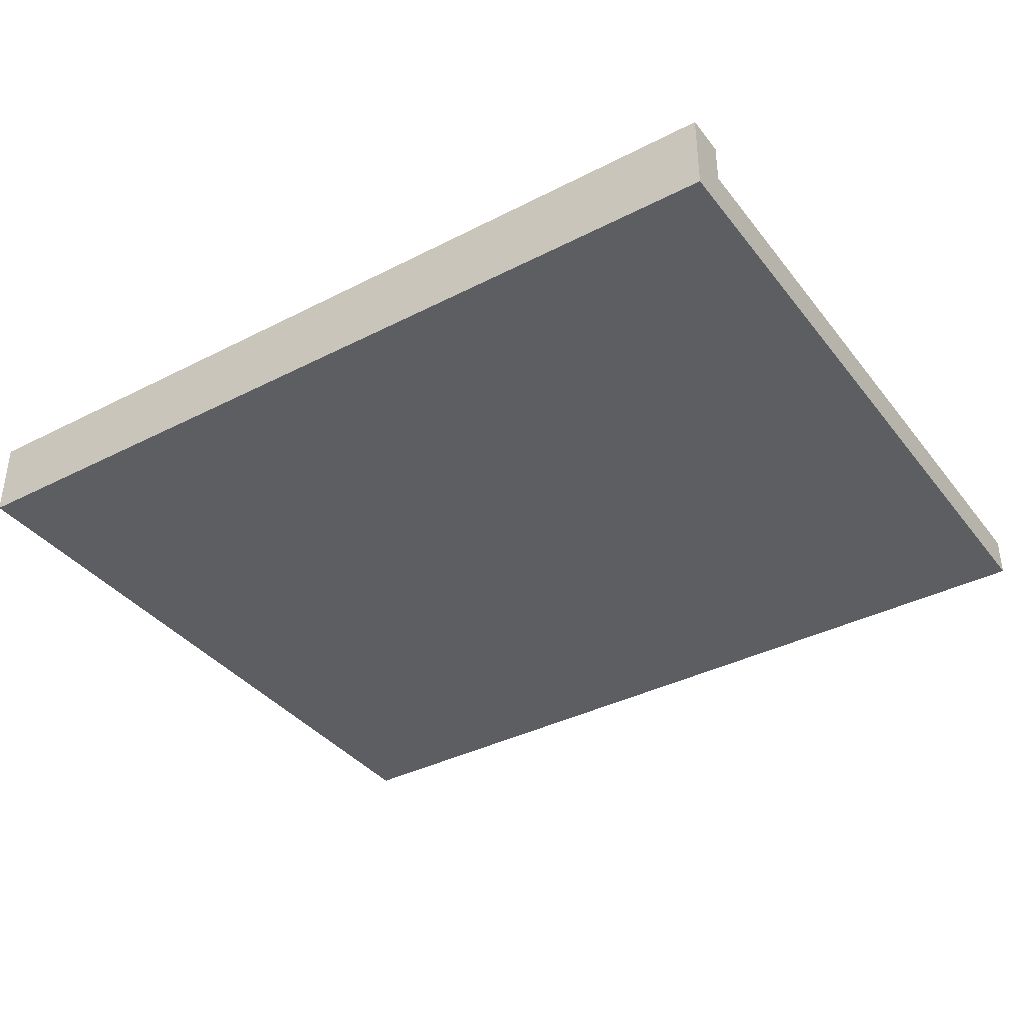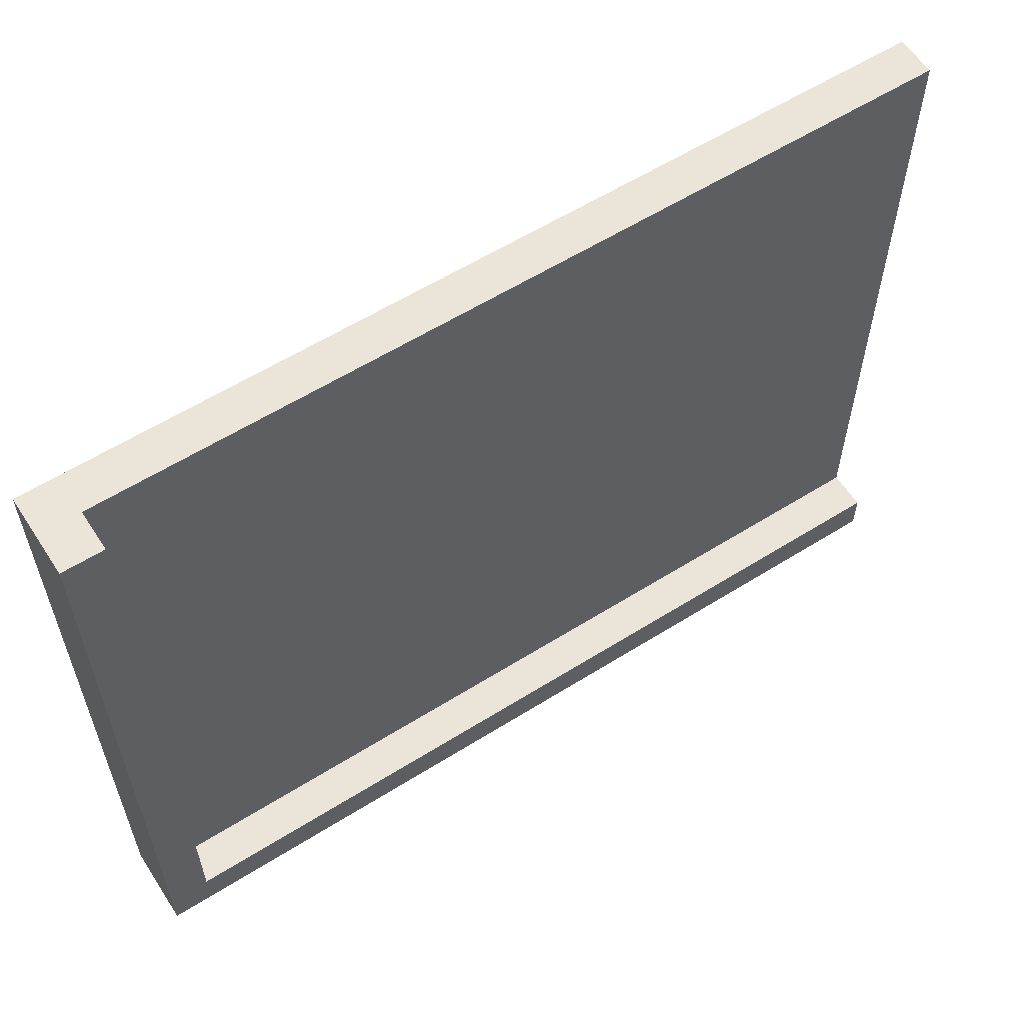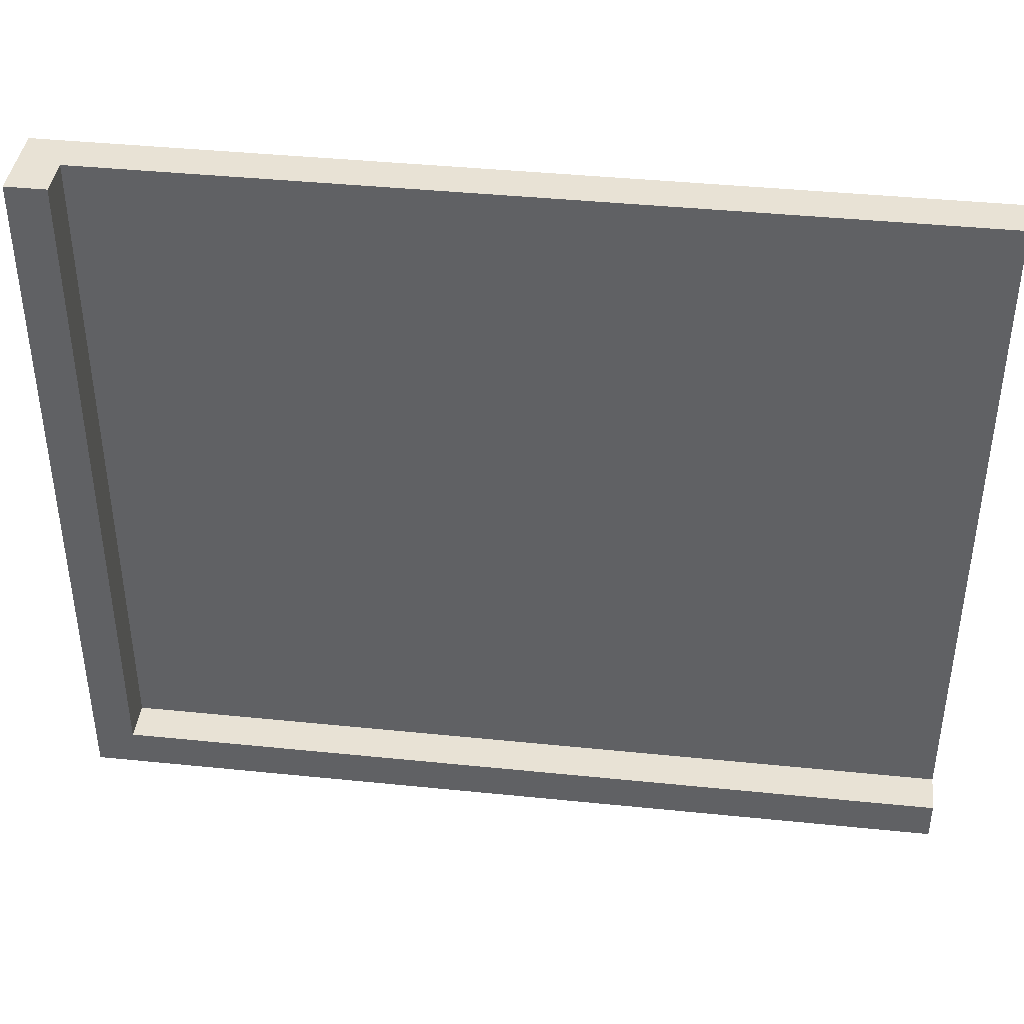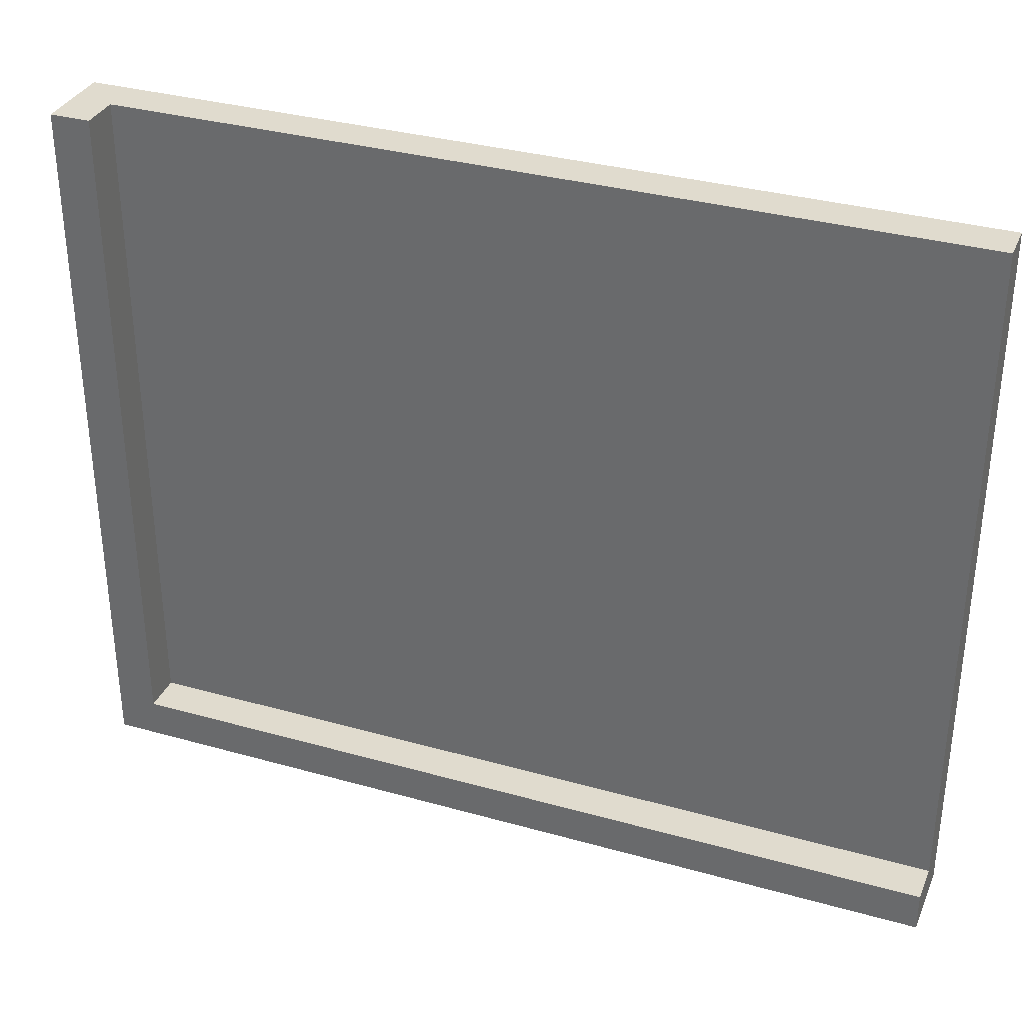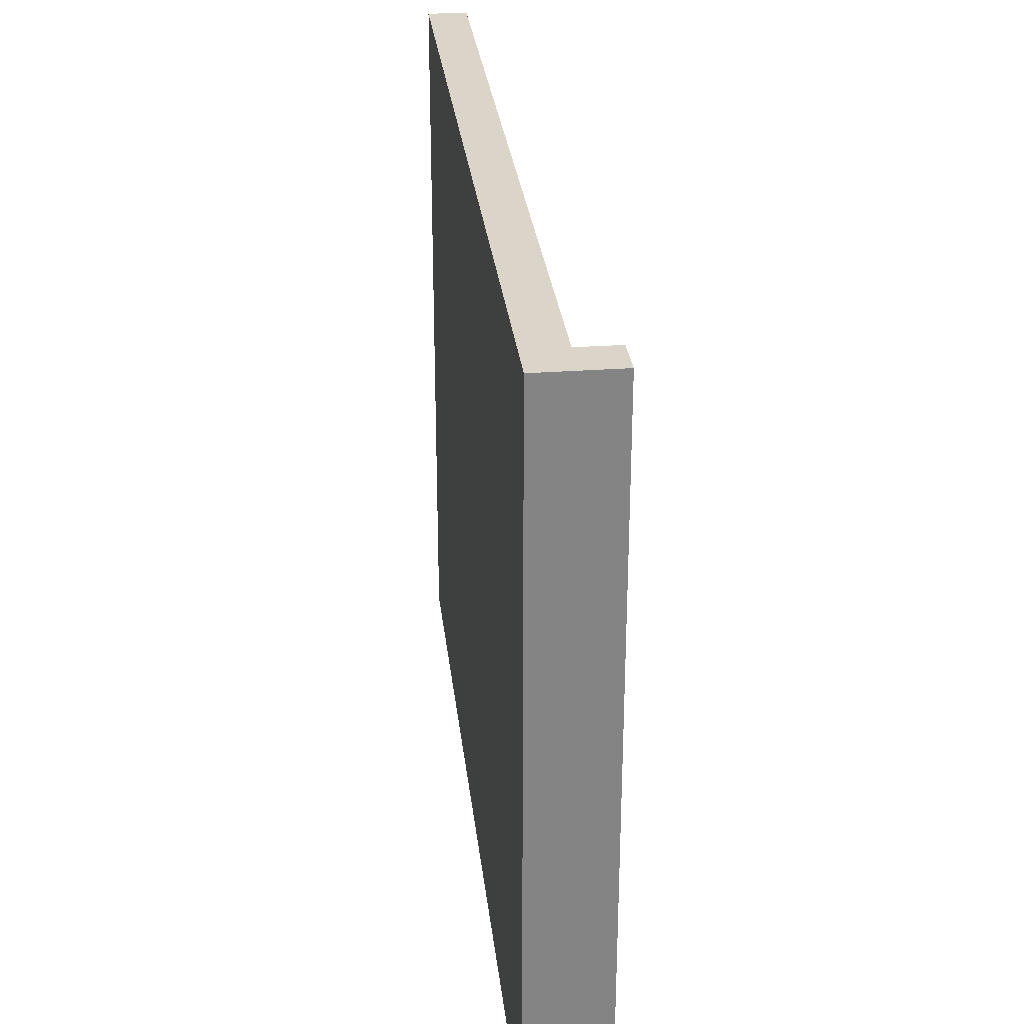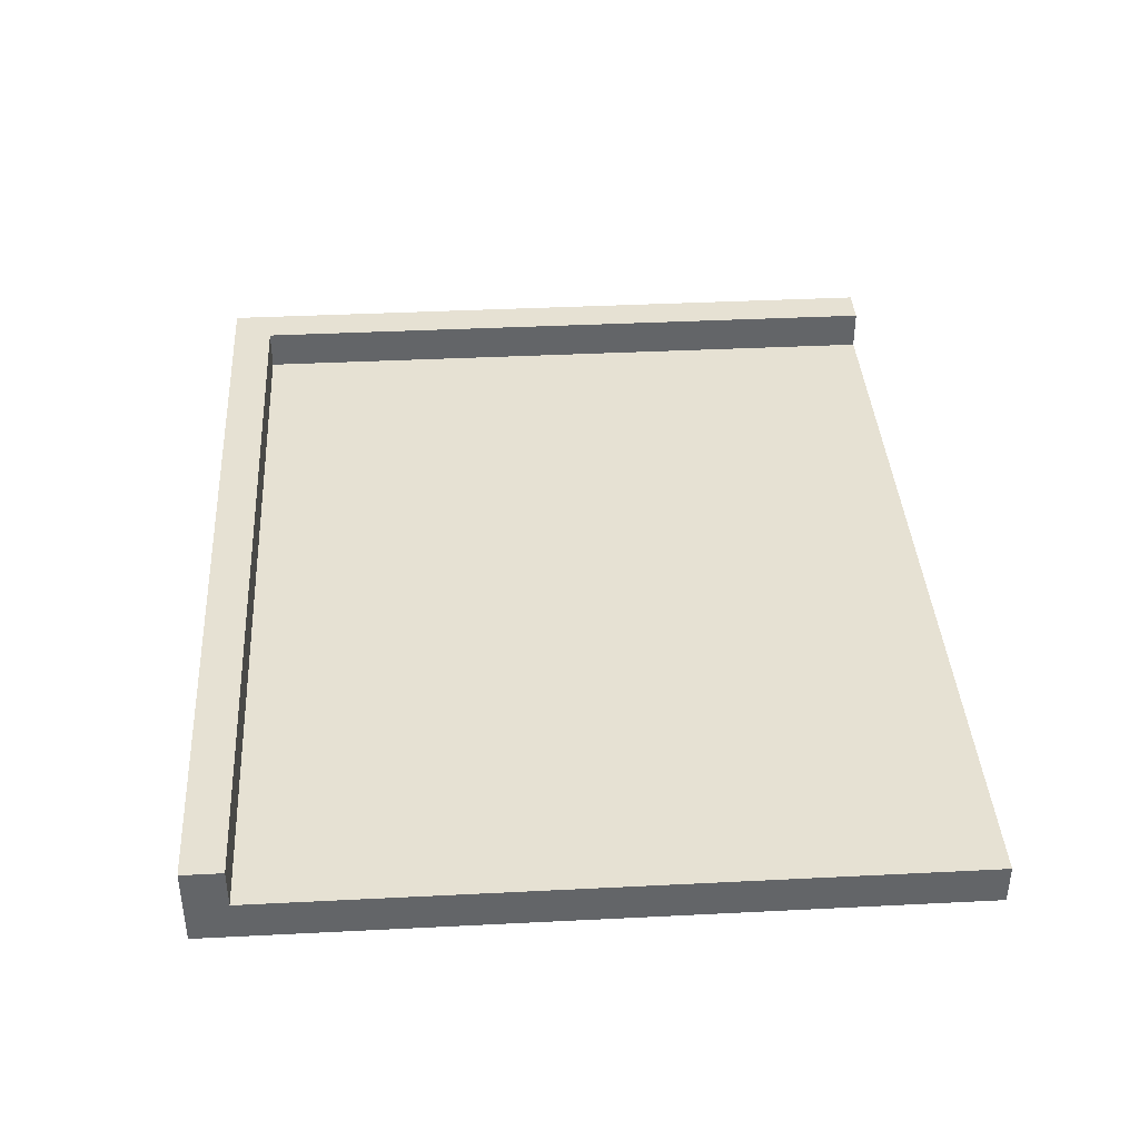
<metadata>
{"format":"obj","ext":"obj","renderer":"f3d","projection":"perspective","resolution":1024,"background":"white","views":[{"elev":-37.6,"azim":-146.7,"up":"+Y"},{"elev":58.9,"azim":147.1,"up":"+Z"},{"elev":40.8,"azim":-172.9,"up":"+Z"},{"elev":33.7,"azim":-159.0,"up":"+Z"},{"elev":29.1,"azim":83.7,"up":"+Z"},{"elev":38.9,"azim":-93.6,"up":"+Y"}]}
</metadata>
<code>
g Electrocity-54
v -44 0 36
v -44 0 -36
v -44 2 36
v -44 2 -36
v -44 4 36
v -44 4 -32
v -44 8 -32
v -44 8 -36
v 40 4 36
v 40 4 -32
v 40 8 36
v 40 8 -32
v 44 0 36
v 44 0 -36
v 44 2 36
v 44 2 -32
v 44 8 36
v 44 8 -32
v 44 8 -36
v -44 0 36
v -44 2 36
v -44 4 36
v 40 4 36
v 40 8 36
v 44 0 36
v 44 2 36
v 44 8 36
v -44 4 -32
v -44 8 -32
v 40 4 -32
v 40 8 -32
v -44 0 -36
v -44 2 -36
v -44 8 -36
v 40 2 -36
v 40 8 -36
v 44 0 -36
v 44 8 -36
v -44 0 36
v 44 0 36
v -44 0 -36
v 44 0 -36
v -44 4 36
v 40 4 36
v -44 4 -32
v 40 4 -32
v 40 8 36
v 44 8 36
v -44 8 -32
v 40 8 -32
v 44 8 -32
v -44 8 -36
v 40 8 -36
v 44 8 -36
f 3 2 1
f 4 2 3
f 5 4 3
f 6 4 5
f 7 4 6
f 8 4 7
f 11 10 9
f 12 10 11
f 13 14 15
f 15 14 16
f 15 16 17
f 16 14 18
f 17 16 18
f 18 14 19
f 23 22 21
f 25 21 20
f 26 24 23
f 26 21 25
f 26 23 21
f 27 24 26
f 30 29 28
f 31 29 30
f 32 33 35
f 33 34 35
f 35 34 36
f 32 35 37
f 35 36 37
f 37 36 38
f 41 40 39
f 42 40 41
f 43 44 45
f 45 44 46
f 47 48 50
f 50 48 51
f 49 50 52
f 50 51 53
f 52 50 53
f 53 51 54

</code>
